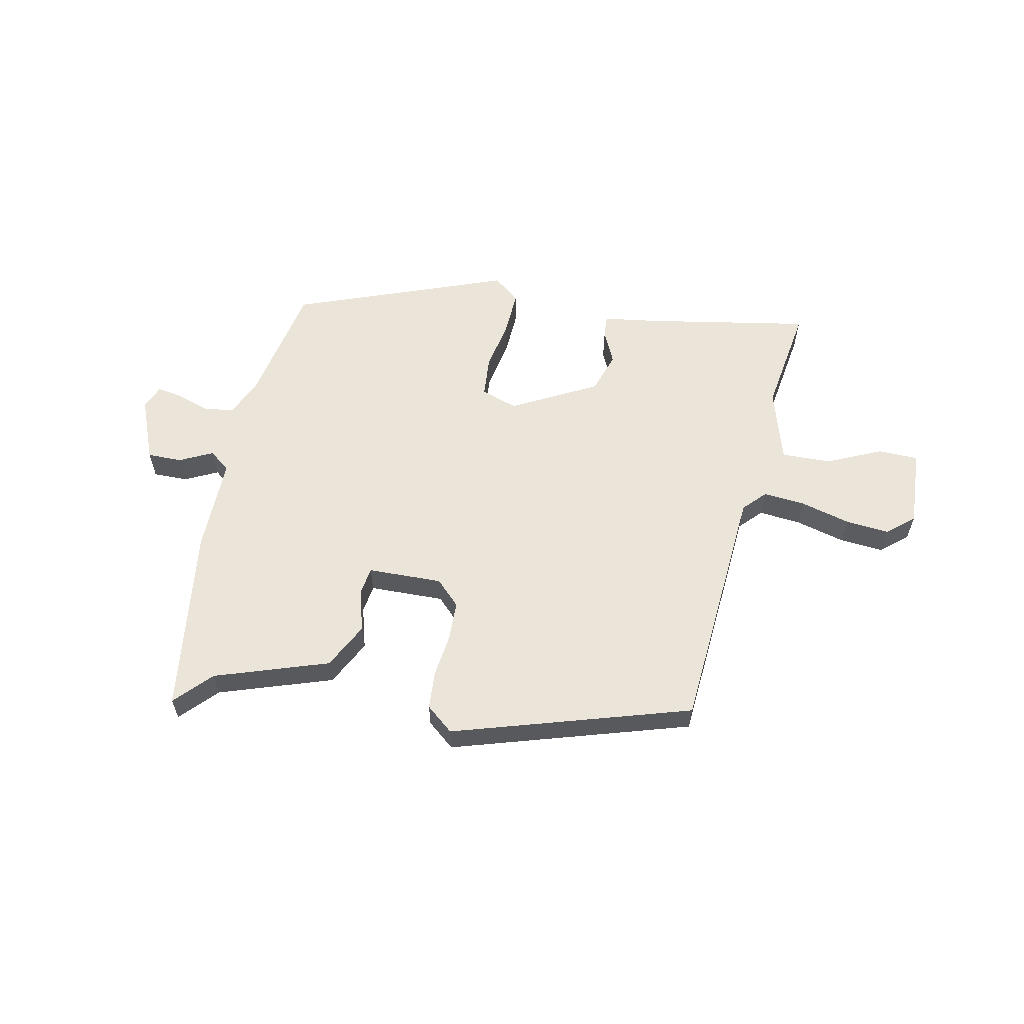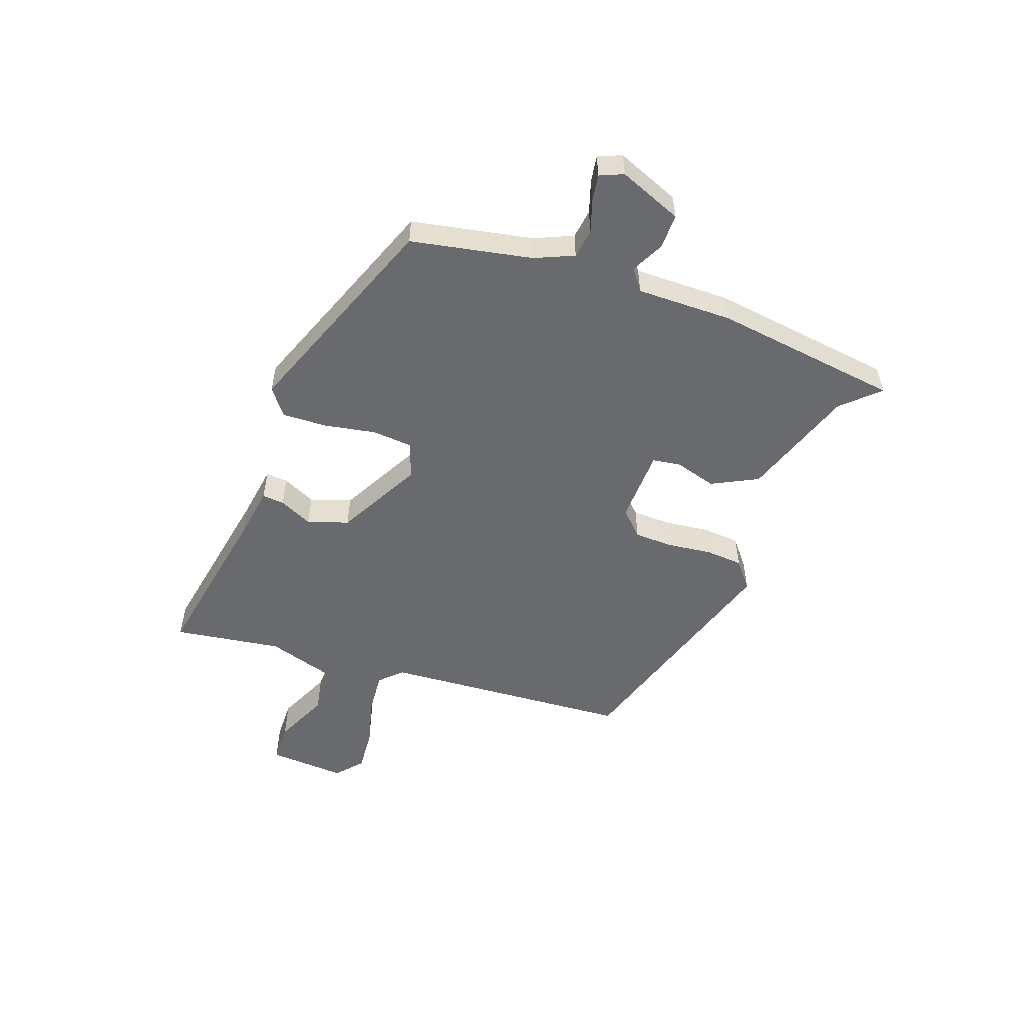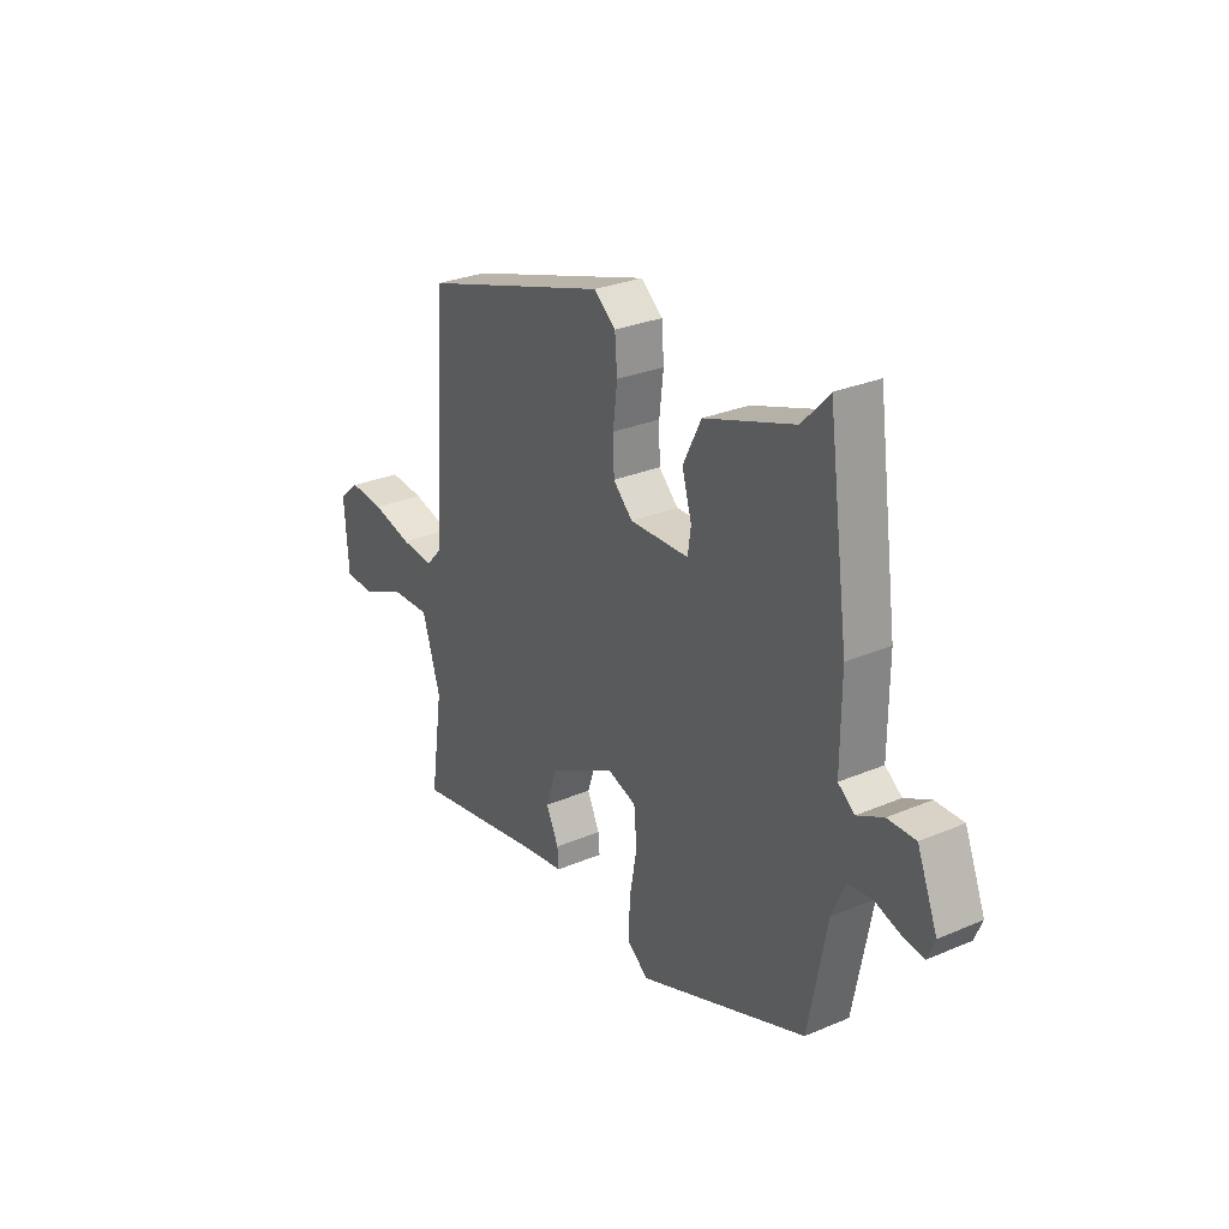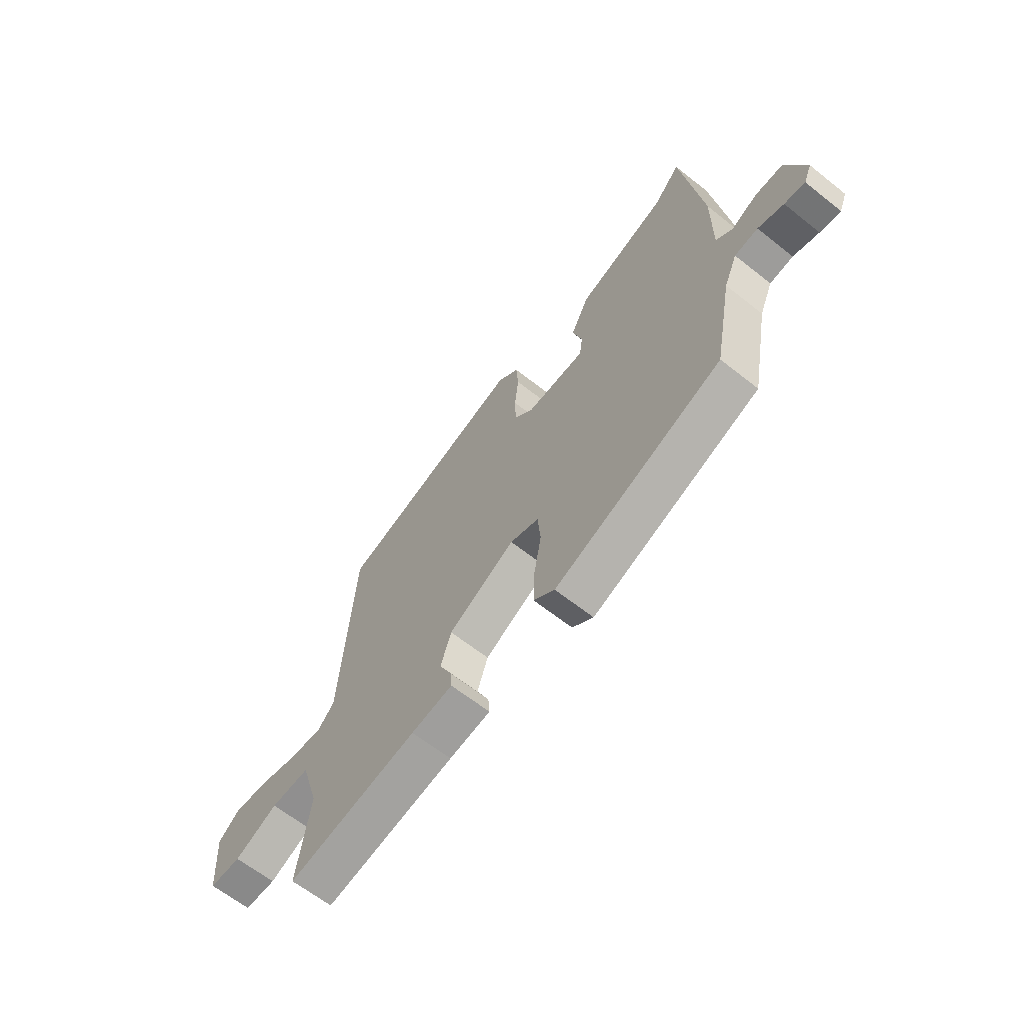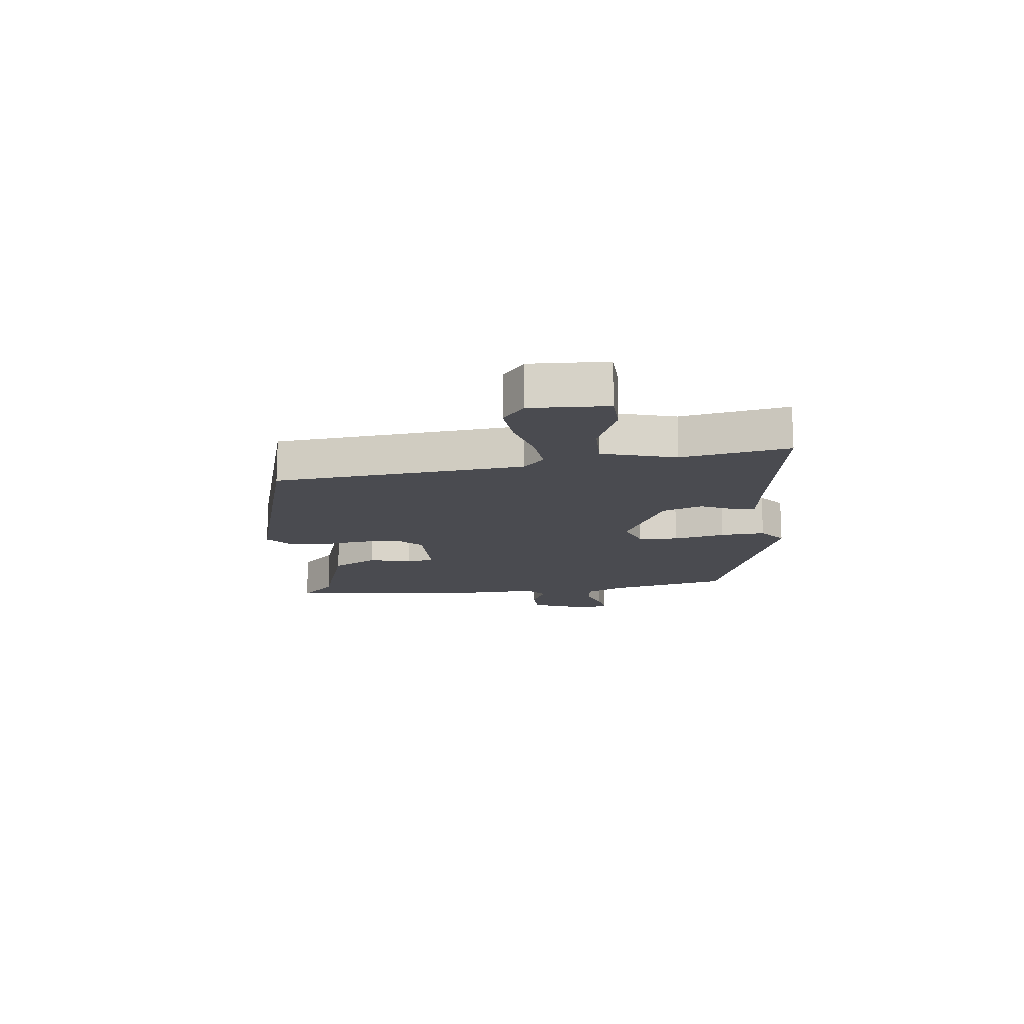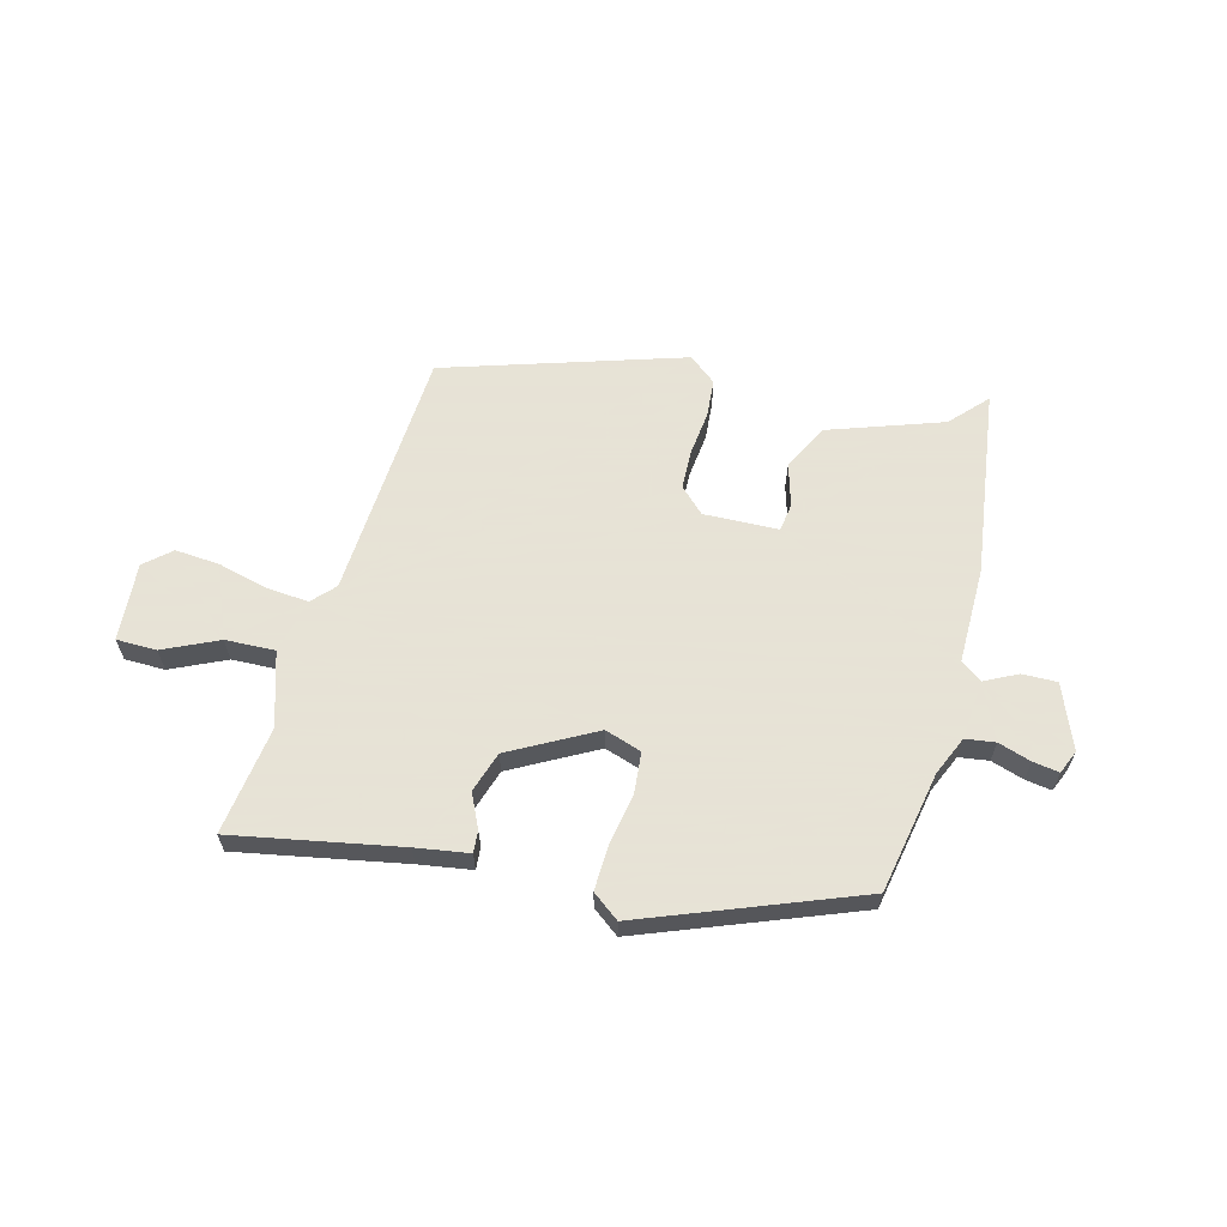
<metadata>
{"format":"obj","ext":"obj","renderer":"f3d","projection":"perspective","resolution":1024,"background":"white","views":[{"elev":59.6,"azim":12.0,"up":"+Y"},{"elev":-53.1,"azim":-109.7,"up":"+Y"},{"elev":28.8,"azim":-122.4,"up":"+Z"},{"elev":-63.7,"azim":-128.7,"up":"+Z"},{"elev":-14.6,"azim":98.0,"up":"+Y"},{"elev":62.8,"azim":-165.4,"up":"+Y"}]}
</metadata>
<code>
v 0.455 0.07 0.342
v 0.483 0.07 -0.088
v 0.519 0.07 -0.126
v 0.591 0.07 -0.12
v 0.677 0.07 -0.098
v 0.753 0.07 -0.092
v 0.798 0.07 -0.131
v 0.789 0.07 -0.265
v 0.72 0.07 -0.266
v 0.626 0.07 -0.223
v 0.541 0.07 -0.22
v 0.502 0.07 -0.346
v 0.529 0.07 -0.532
v 0.243 0.07 -0.479
v 0.152 0.07 -0.465
v 0.155 0.07 -0.427
v 0.182 0.07 -0.37
v 0.159 0.07 -0.3
v 0.014 0.07 -0.222
v -0.049 0.07 -0.243
v -0.055 0.07 -0.312
v -0.039 0.07 -0.401
v -0.036 0.07 -0.478
v -0.082 0.07 -0.513
v -0.448 0.07 -0.373
v -0.488 0.07 -0.165
v -0.517 0.07 -0.099
v -0.568 0.07 -0.092
v -0.624 0.07 -0.11
v -0.669 0.07 -0.117
v -0.686 0.07 -0.077
v -0.642 0.07 0.032
v -0.582 0.07 0.031
v -0.526 0.07 0.003
v -0.49 0.07 0.03
v -0.491 0.07 0.194
v -0.447 0.07 0.515
v -0.389 0.07 0.453
v -0.194 0.07 0.386
v -0.154 0.07 0.307
v -0.175 0.07 0.235
v -0.168 0.07 0.187
v -0.04 0.07 0.183
v 0.002 0.07 0.224
v 0.004 0.07 0.291
v -0.005 0.07 0.367
v 0 0.07 0.432
v 0.047 0.07 0.47
v 0.455 0 0.342
v 0.483 0 -0.088
v 0.519 0 -0.126
v 0.591 0 -0.12
v 0.677 0 -0.098
v 0.753 0 -0.092
v 0.798 0 -0.131
v 0.789 0 -0.265
v 0.72 0 -0.266
v 0.626 0 -0.223
v 0.541 0 -0.22
v 0.502 0 -0.346
v 0.529 0 -0.532
v 0.243 0 -0.479
v 0.152 0 -0.465
v 0.155 0 -0.427
v 0.182 0 -0.37
v 0.159 0 -0.3
v 0.014 0 -0.222
v -0.049 0 -0.243
v -0.055 0 -0.312
v -0.039 0 -0.401
v -0.036 0 -0.478
v -0.082 0 -0.513
v -0.448 0 -0.373
v -0.488 0 -0.165
v -0.517 0 -0.099
v -0.568 0 -0.092
v -0.624 0 -0.11
v -0.669 0 -0.117
v -0.686 0 -0.077
v -0.642 0 0.032
v -0.582 0 0.031
v -0.526 0 0.003
v -0.49 0 0.03
v -0.491 0 0.194
v -0.447 0 0.515
v -0.389 0 0.453
v -0.194 0 0.386
v -0.154 0 0.307
v -0.175 0 0.235
v -0.168 0 0.187
v -0.04 0 0.183
v 0.002 0 0.224
v 0.004 0 0.291
v -0.005 0 0.367
v 0 0 0.432
v 0.047 0 0.47
f 48 1 2
f 47 48 2
f 46 47 2
f 45 46 2
f 44 45 2 3
f 43 44 3
f 42 43 3
f 38 39 40 41
f 38 41 42
f 37 38 42
f 36 37 42
f 35 36 42
f 34 35 42 3
f 32 33 34
f 31 32 34
f 30 31 34
f 29 30 34
f 28 29 34
f 27 28 34 3
f 24 25 26
f 23 24 26
f 22 23 26
f 21 22 26
f 20 21 26 27
f 19 20 27
f 14 15 16 17
f 14 17 18
f 13 14 18
f 12 13 18
f 11 12 18 19
f 8 9 10
f 7 8 10
f 6 7 10
f 5 6 10
f 4 5 10
f 3 4 10 11
f 3 11 19 27
f 50 49 96
f 50 96 95
f 50 95 94
f 50 94 93
f 51 50 93 92
f 51 92 91
f 51 91 90
f 89 88 87 86
f 90 89 86
f 90 86 85
f 90 85 84
f 90 84 83
f 51 90 83 82
f 82 81 80
f 82 80 79
f 82 79 78
f 82 78 77
f 82 77 76
f 51 82 76 75
f 74 73 72
f 74 72 71
f 74 71 70
f 74 70 69
f 75 74 69 68
f 75 68 67
f 65 64 63 62
f 66 65 62
f 66 62 61
f 66 61 60
f 67 66 60 59
f 58 57 56
f 58 56 55
f 58 55 54
f 58 54 53
f 58 53 52
f 59 58 52 51
f 75 67 59 51
f 1 49 50 2
f 2 50 51 3
f 3 51 52 4
f 4 52 53 5
f 5 53 54 6
f 6 54 55 7
f 7 55 56 8
f 8 56 57 9
f 9 57 58 10
f 10 58 59 11
f 11 59 60 12
f 12 60 61 13
f 13 61 62 14
f 14 62 63 15
f 15 63 64 16
f 16 64 65 17
f 17 65 66 18
f 18 66 67 19
f 19 67 68 20
f 20 68 69 21
f 21 69 70 22
f 22 70 71 23
f 23 71 72 24
f 24 72 73 25
f 25 73 74 26
f 26 74 75 27
f 27 75 76 28
f 28 76 77 29
f 29 77 78 30
f 30 78 79 31
f 31 79 80 32
f 32 80 81 33
f 33 81 82 34
f 34 82 83 35
f 35 83 84 36
f 36 84 85 37
f 37 85 86 38
f 38 86 87 39
f 39 87 88 40
f 40 88 89 41
f 41 89 90 42
f 42 90 91 43
f 43 91 92 44
f 44 92 93 45
f 45 93 94 46
f 46 94 95 47
f 47 95 96 48
f 48 96 49 1

</code>
